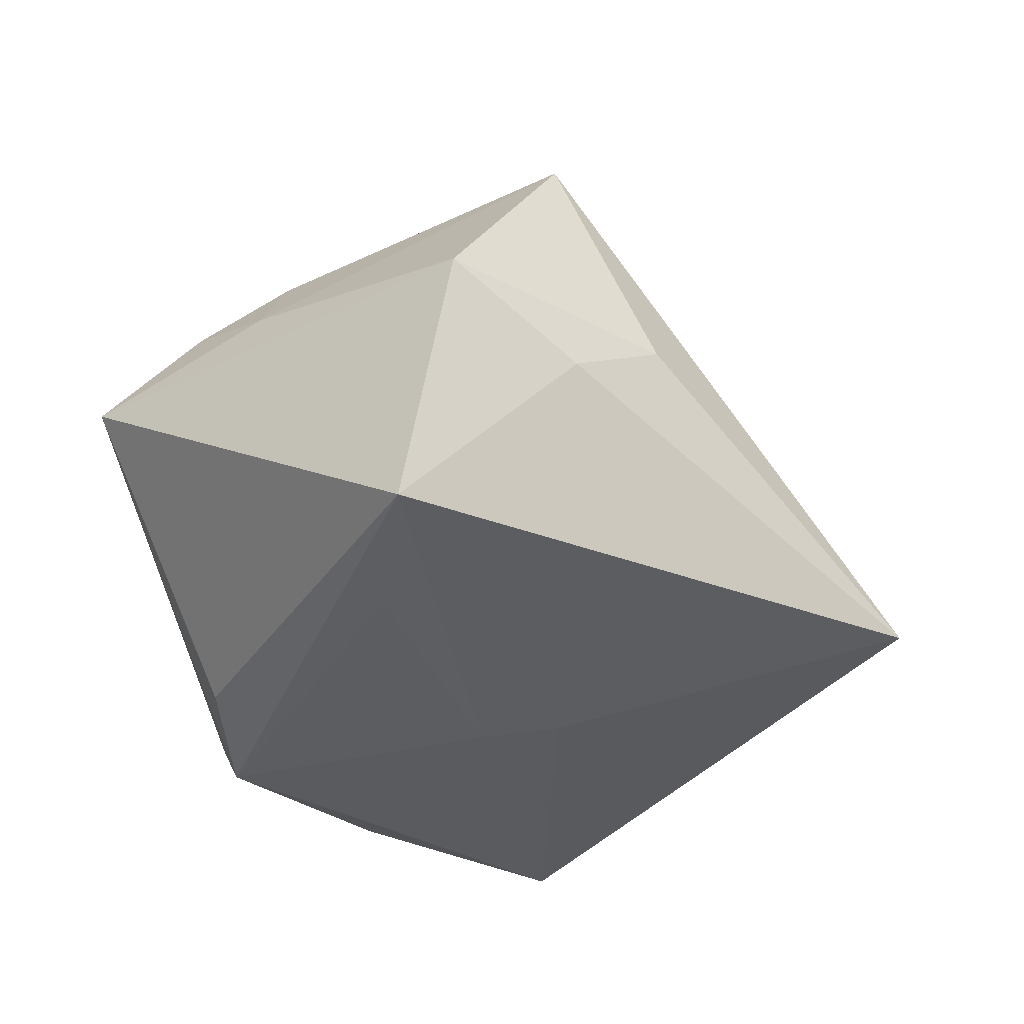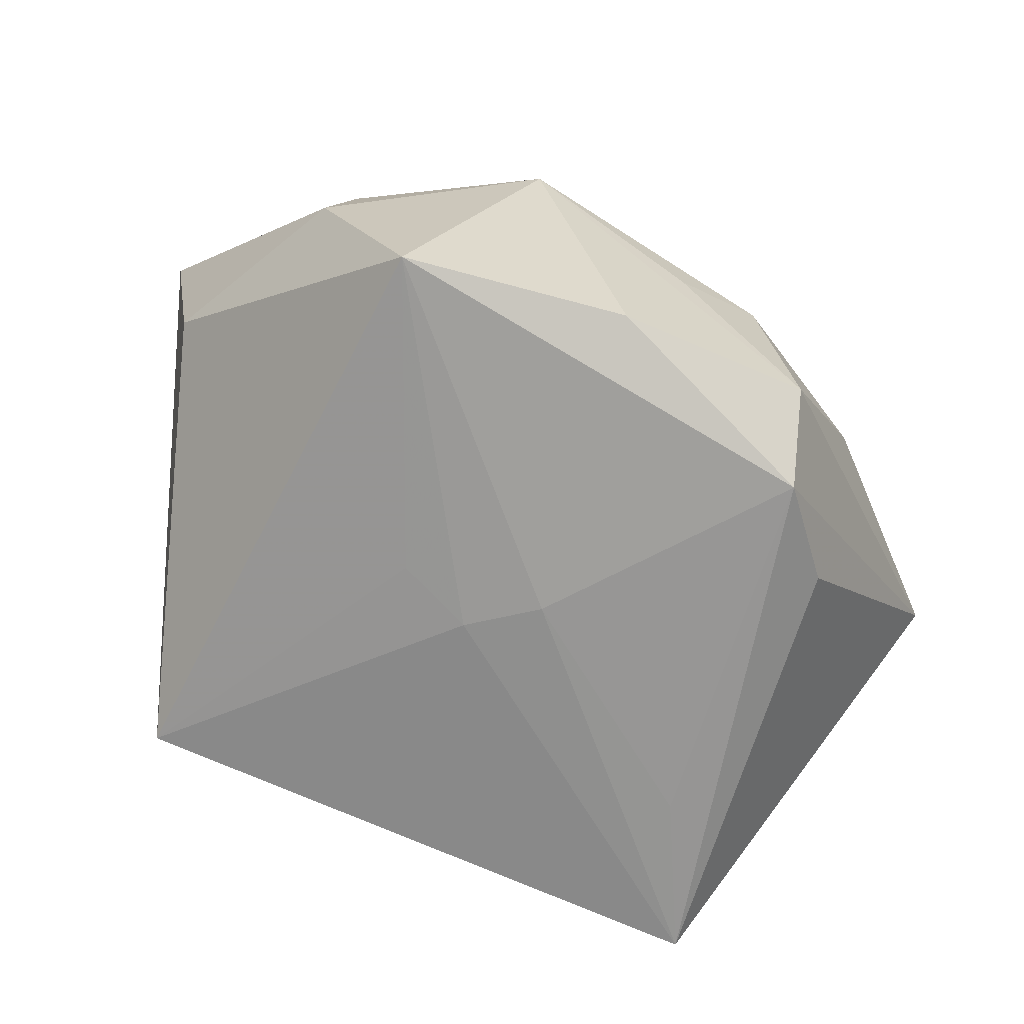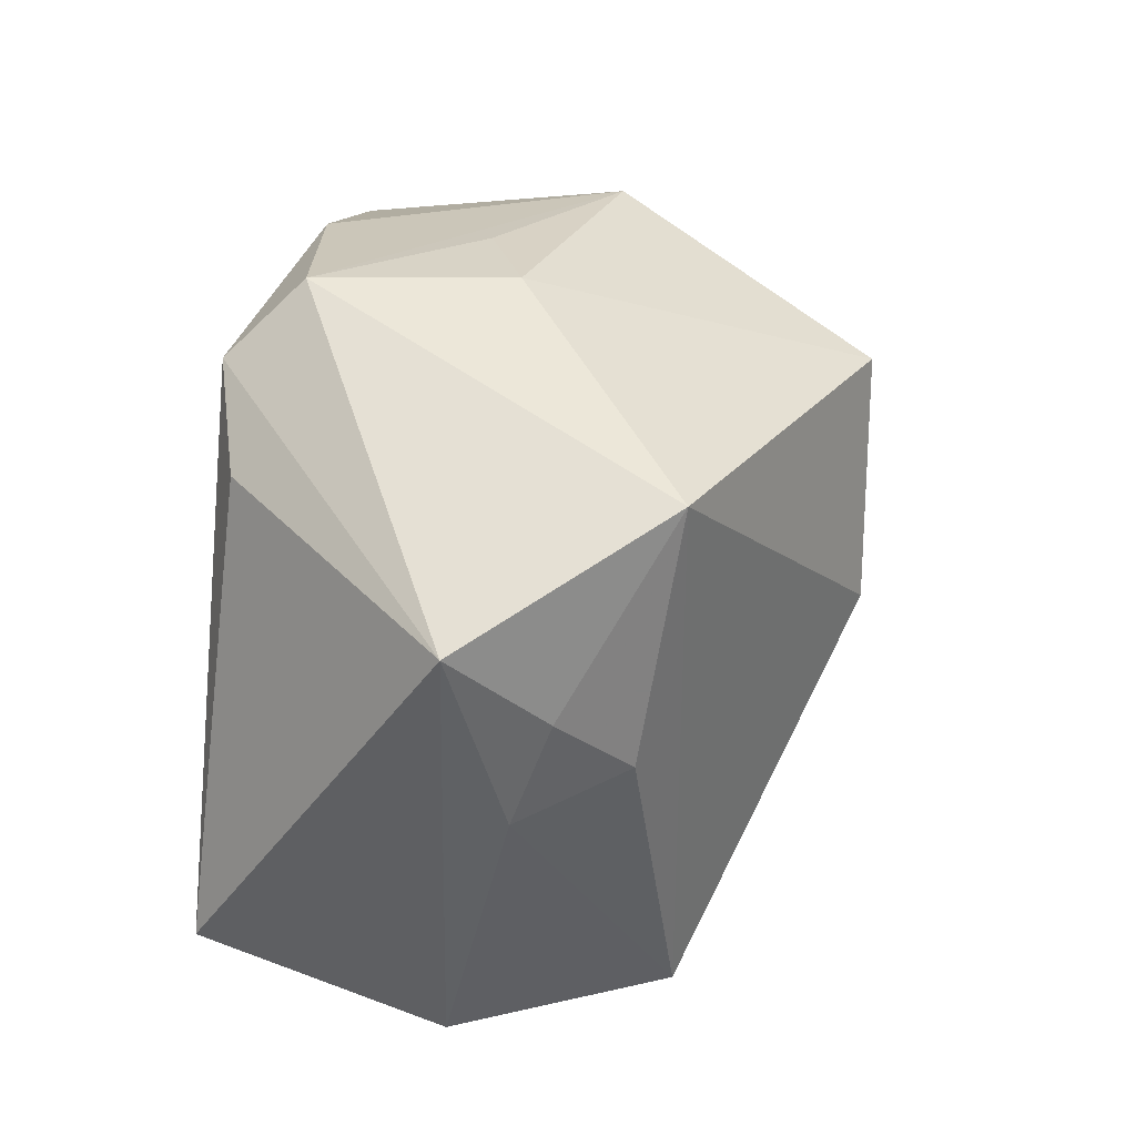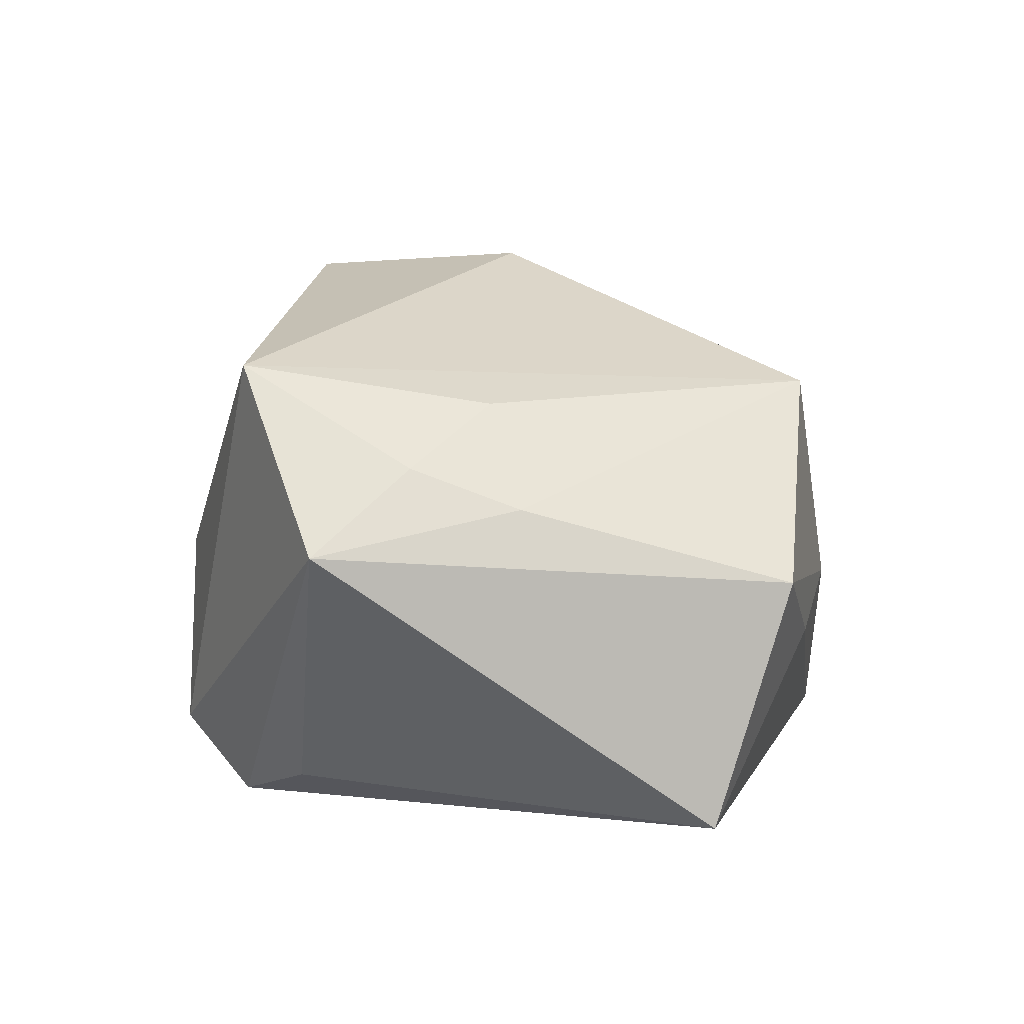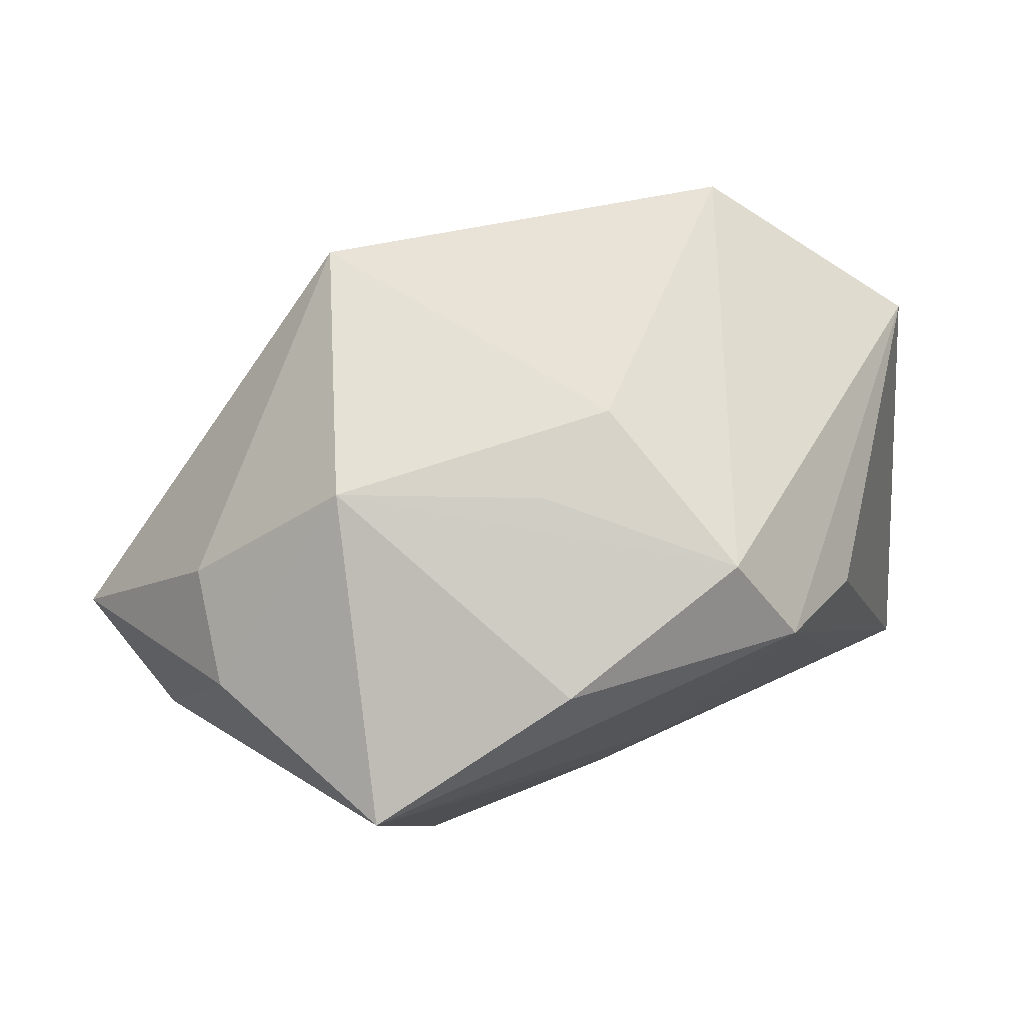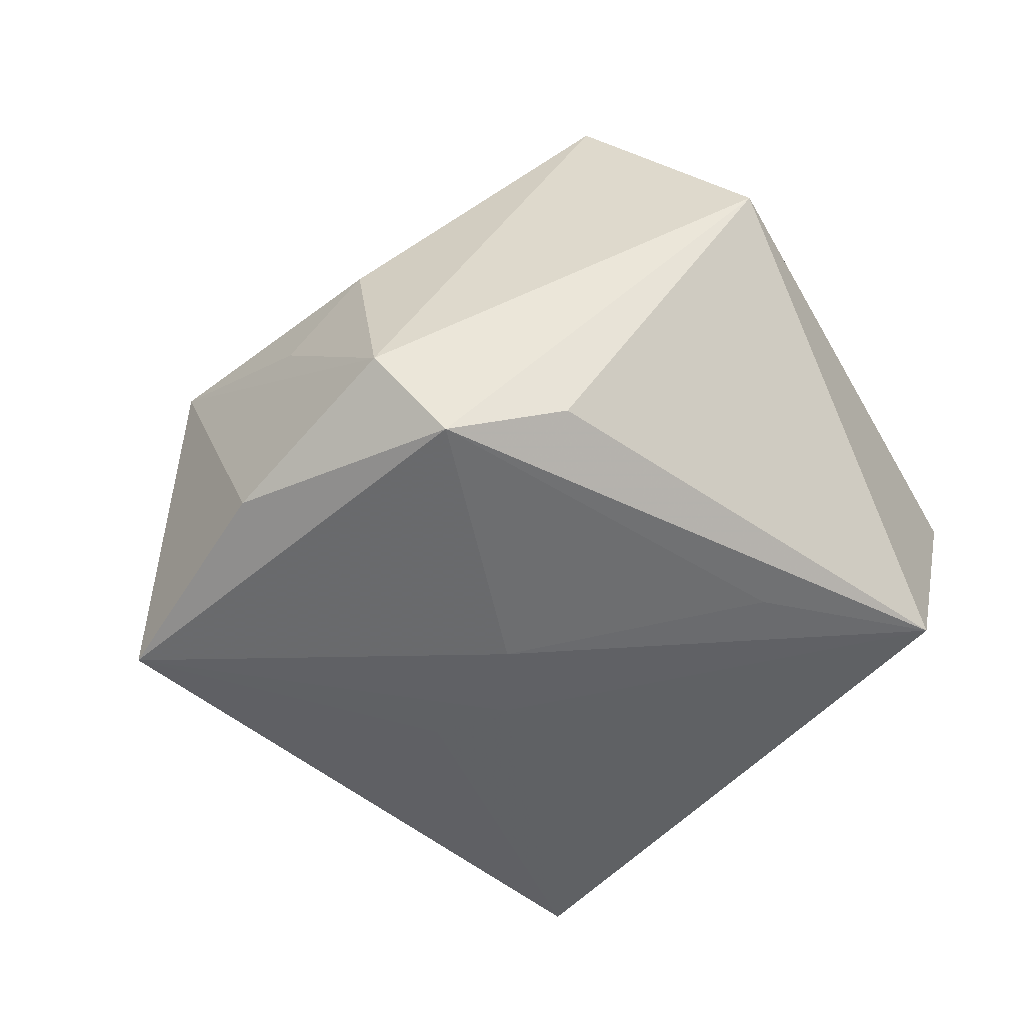
<metadata>
{"format":"obj","ext":"obj","renderer":"f3d","projection":"perspective","resolution":1024,"background":"white","views":[{"elev":-37.2,"azim":-42.9,"up":"+Z"},{"elev":-67.8,"azim":147.6,"up":"+Z"},{"elev":27.9,"azim":-79.9,"up":"+Y"},{"elev":2.4,"azim":-84.7,"up":"+Z"},{"elev":76.8,"azim":152.0,"up":"+Y"},{"elev":-54.2,"azim":-138.5,"up":"+Z"}]}
</metadata>
<code>
v -0.04368 0.01373 0.001571
v -0.01961 -0.0336 -0.006943
v 0.009122 0.03112 -0.0213
v -0.03415 -0.03179 -0.001105
v -0.03786 -0.005744 0.005988
v 0.03091 0.02475 -0.02258
v -0.03803 0.004935 0.009929
v 0.03839 0.01956 -0.002141
v 0.02514 -0.03552 -0.01946
v -0.03219 -0.002194 0.0162
v 0.04747 -0.0007752 0.01701
v 0.00805 0.02118 0.03295
v -0.01029 -0.03567 -0.001461
v -0.02144 -0.03284 0.01862
v -0.02271 0.01853 -0.02231
v 0.002372 0.03327 -0.00325
v -0.03026 0.02286 0.02009
v -0.007318 0.03327 0.001479
v 0.04457 -0.001049 0.002725
v -0.02372 -0.01043 -0.02531
v 0.001335 -0.001189 0.03355
v 0.03523 0.01929 0.009416
v 0.01978 0.03256 0.006576
v 0.01376 -0.002634 -0.02349
v 0.005588 -0.01599 0.02596
v 0.02748 -0.01756 0.01094
v -0.01388 0.02613 -0.02527
v -0.01078 0.03327 -0.01785
v 8.421e-05 0.001578 -0.02531
v -0.0338 -0.02439 -0.0252
v 0.005673 -0.004488 -0.0246
f 9 30 31
f 21 17 14
f 19 9 6
f 19 11 9
f 6 9 24
f 24 31 6
f 9 31 24
f 2 30 9
f 9 11 26
f 26 14 9
f 6 31 29
f 29 27 6
f 29 31 30
f 6 23 8
f 8 19 6
f 11 19 8
f 12 17 21
f 21 11 12
f 9 14 13
f 13 2 9
f 30 2 4
f 4 1 30
f 4 13 14
f 2 13 4
f 25 26 11
f 14 26 25
f 25 11 21
f 21 14 25
f 10 14 17
f 15 27 30
f 30 1 15
f 15 1 27
f 30 27 20
f 20 29 30
f 27 29 20
f 11 8 22
f 22 8 23
f 22 12 11
f 23 12 22
f 6 27 3
f 3 23 6
f 28 1 17
f 27 1 28
f 28 3 27
f 28 16 23
f 23 3 28
f 17 1 7
f 7 10 17
f 18 28 17
f 16 28 18
f 23 16 18
f 17 12 18
f 18 12 23
f 10 7 5
f 5 4 14
f 14 10 5
f 1 4 5
f 5 7 1

</code>
